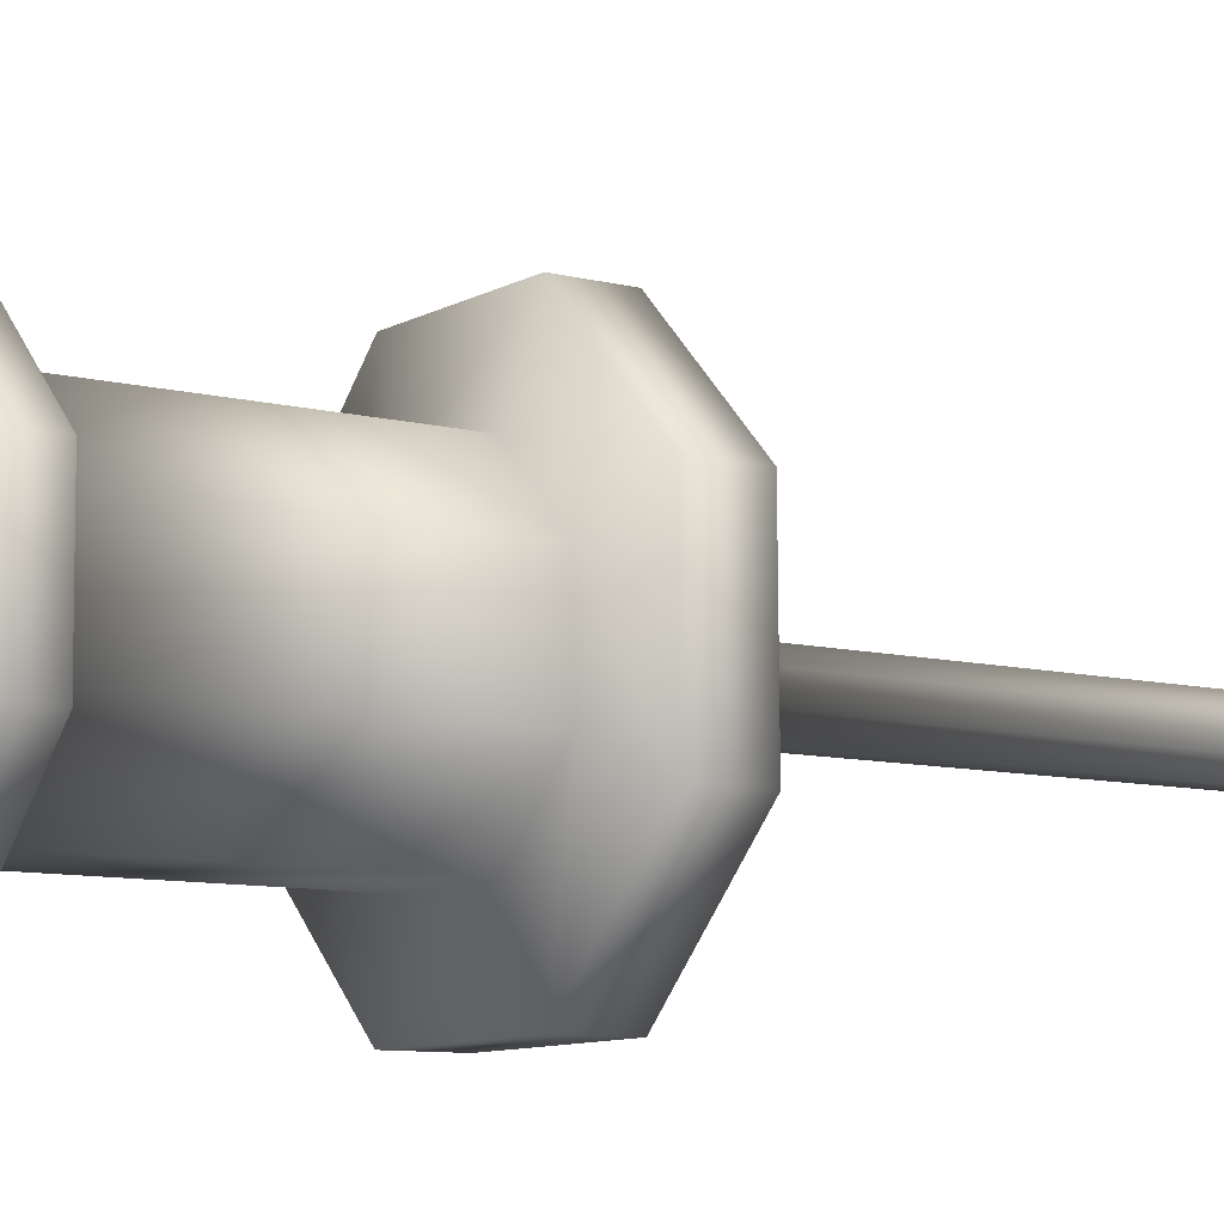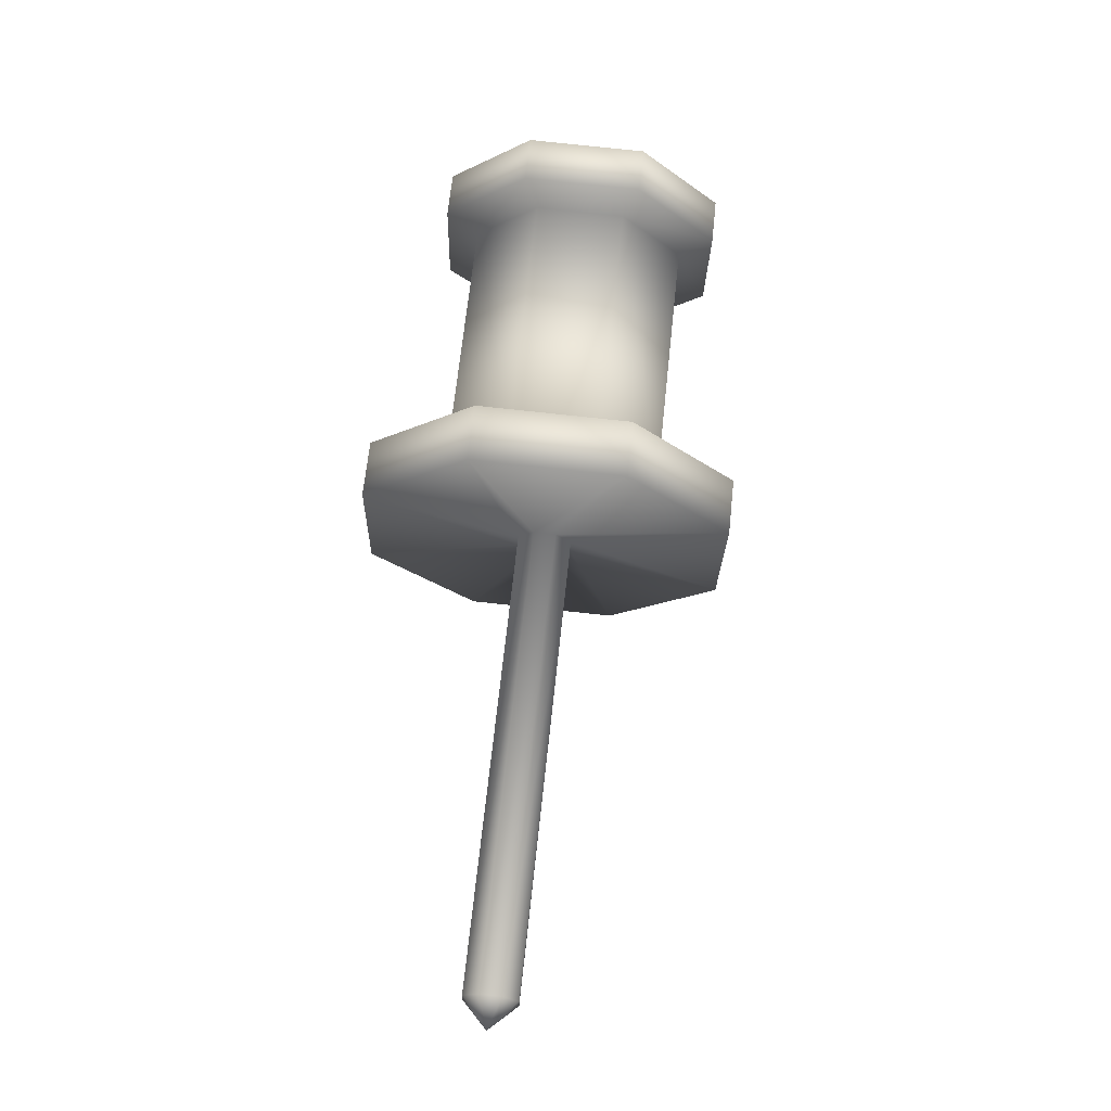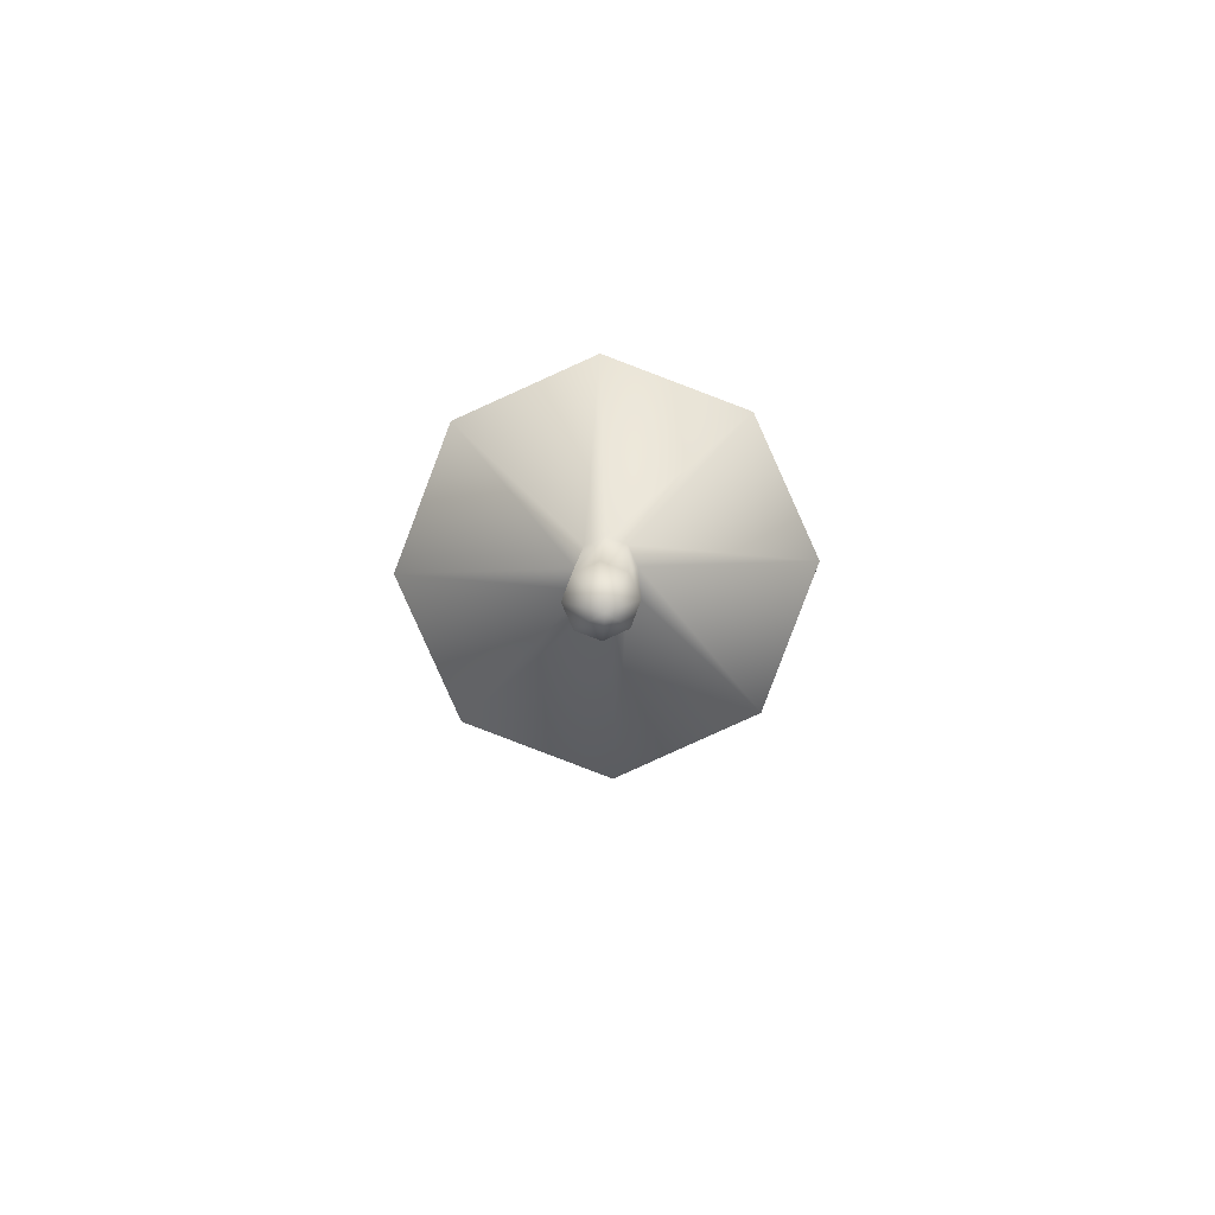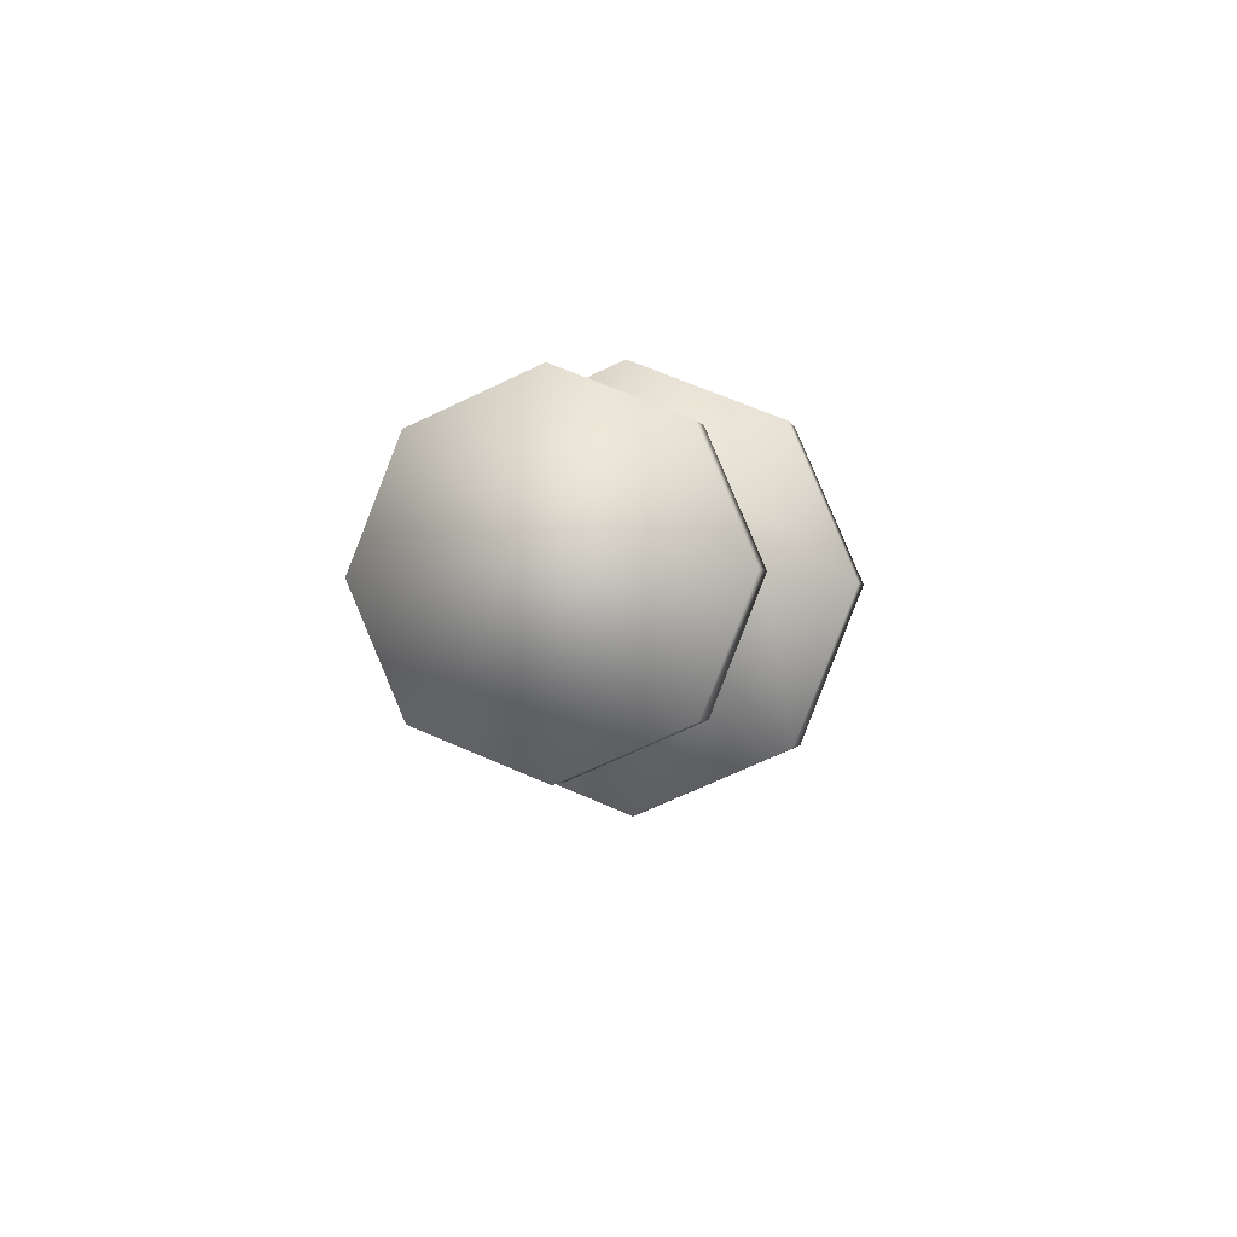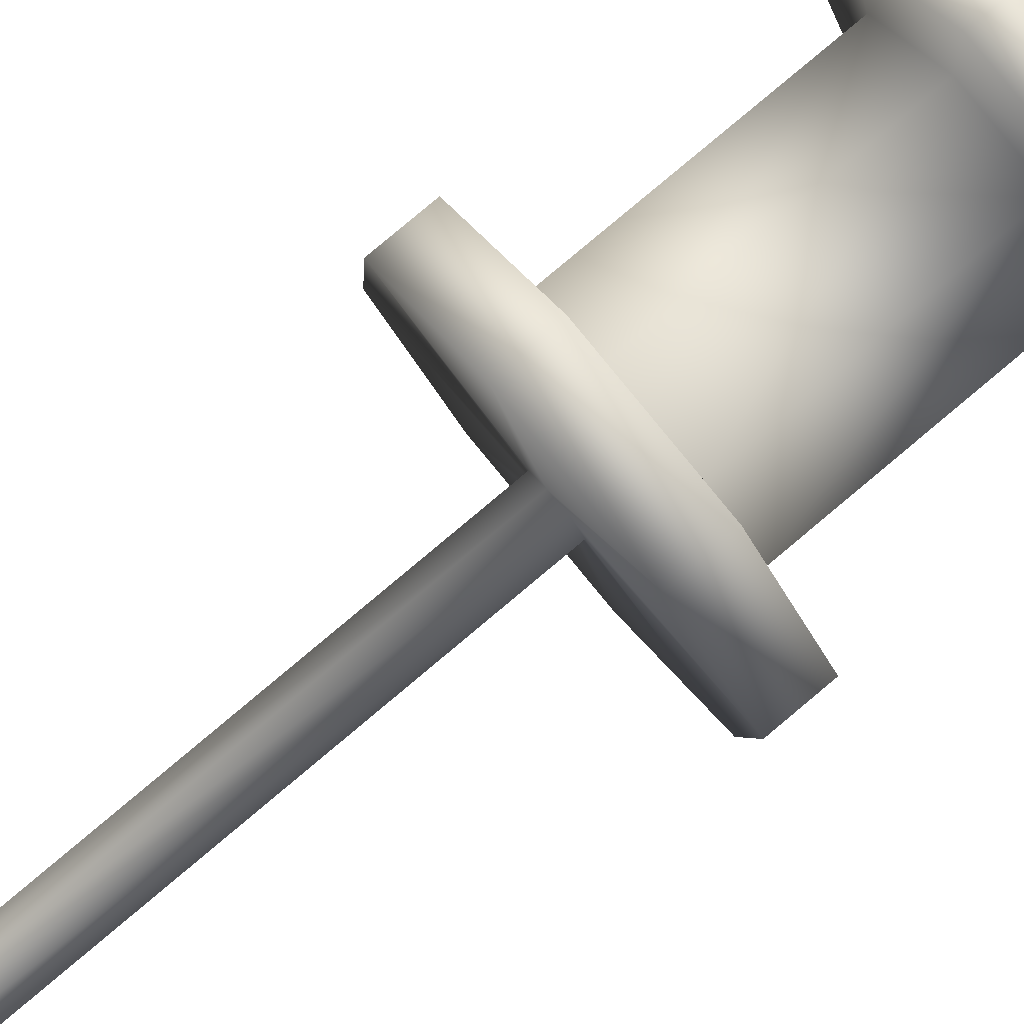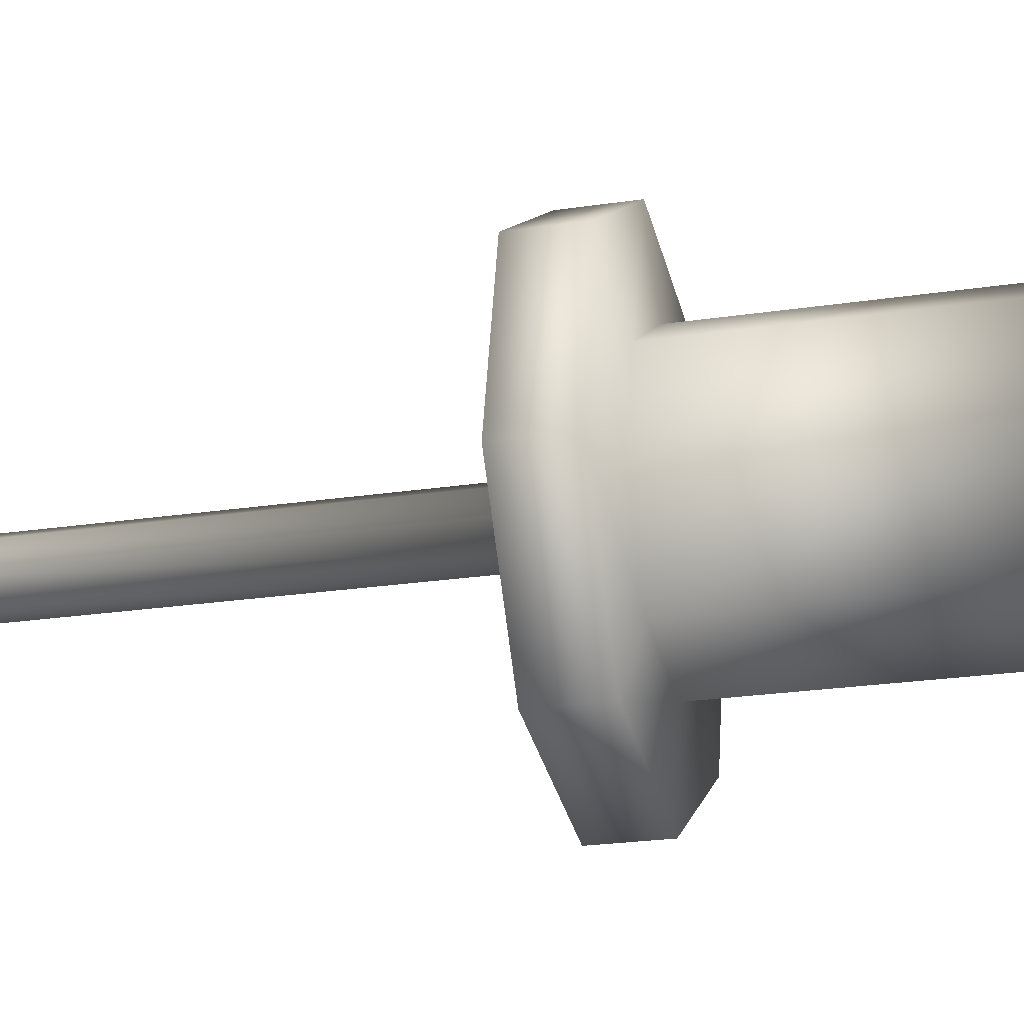
<metadata>
{"format":"obj","ext":"obj","renderer":"f3d","projection":"perspective","resolution":1024,"background":"white","views":[{"elev":17.4,"azim":57.7,"up":"+Y"},{"elev":-36.3,"azim":155.6,"up":"+Z"},{"elev":-71.3,"azim":1.8,"up":"+Z"},{"elev":78.5,"azim":-134.9,"up":"+Z"},{"elev":60.2,"azim":-127.4,"up":"+Y"},{"elev":76.1,"azim":-92.3,"up":"+Y"}]}
</metadata>
<code>
o Cylinder_Cylinder.001
v -1.259 0.6629 0.0557
v -1.259 0.6702 0.08345
v -1.25 0.6593 0.05663
v -1.25 0.6666 0.08439
v -1.246 0.6507 0.05888
v -1.246 0.658 0.08664
v -1.25 0.6422 0.06114
v -1.25 0.6494 0.08889
v -1.259 0.6386 0.06207
v -1.259 0.6459 0.08983
v -1.268 0.6422 0.06114
v -1.268 0.6494 0.08889
v -1.271 0.6507 0.05888
v -1.271 0.658 0.08664
v -1.268 0.6593 0.05663
v -1.268 0.6666 0.08439
v -1.247 0.6696 0.085
v -1.259 0.6743 0.08377
v -1.242 0.6584 0.08795
v -1.247 0.6471 0.09091
v -1.259 0.6425 0.09213
v -1.27 0.6471 0.09091
v -1.275 0.6584 0.08795
v -1.27 0.6696 0.085
v -1.247 0.6709 0.08984
v -1.259 0.6756 0.08862
v -1.242 0.6596 0.0928
v -1.247 0.6484 0.09575
v -1.259 0.6437 0.09698
v -1.27 0.6484 0.09575
v -1.275 0.6596 0.0928
v -1.27 0.6709 0.08984
v -1.259 0.6711 0.05289
v -1.244 0.6651 0.05448
v -1.238 0.6506 0.05829
v -1.244 0.6361 0.06211
v -1.259 0.63 0.06369
v -1.274 0.6361 0.06211
v -1.28 0.6506 0.05829
v -1.274 0.6651 0.05448
v -1.259 0.652 0.05154
v -1.257 0.6511 0.05177
v -1.256 0.649 0.05233
v -1.257 0.6469 0.05289
v -1.259 0.646 0.05312
v -1.261 0.6469 0.05289
v -1.262 0.649 0.05233
v -1.261 0.6511 0.05177
v -1.259 0.6696 0.04693
v -1.244 0.6635 0.04851
v -1.238 0.649 0.05233
v -1.244 0.6345 0.05615
v -1.259 0.6285 0.05773
v -1.274 0.6345 0.05615
v -1.28 0.649 0.05233
v -1.274 0.6635 0.04851
v -1.259 0.6393 0.002919
v -1.257 0.6384 0.003151
v -1.256 0.6362 0.003711
v -1.257 0.6341 0.004272
v -1.259 0.6332 0.004504
v -1.261 0.6341 0.004272
v -1.262 0.6362 0.003711
v -1.261 0.6384 0.003151
v -1.258 0.6361 0.000484
f 42 43 59 58
f 64 57 65
f 47 48 64 63
f 45 46 62 61
f 43 44 60 59
f 41 42 58 57
f 48 41 57 64
f 46 47 63 62
f 44 45 61 60
f 62 63 65
f 60 61 65
f 58 59 65
f 63 64 65
f 61 62 65
f 59 60 65
f 57 58 65
f 1 2 4 3
f 3 4 6 5
f 5 6 8 7
f 7 8 10 9
f 9 10 12 11
f 11 12 14 13
f 2 16 24 18
f 13 14 16 15
f 15 16 2 1
f 7 9 37 36
f 24 23 31 32
f 4 2 18 17
f 8 6 19 20
f 14 12 22 23
f 10 8 20 21
f 16 14 23 24
f 6 4 17 19
f 12 10 21 22
f 25 26 32 31 30 29 28 27
f 22 21 29 30
f 20 19 27 28
f 17 18 26 25
f 18 24 32 26
f 23 22 30 31
f 21 20 28 29
f 19 17 25 27
f 33 34 50 49
f 13 15 40 39
f 3 5 35 34
f 9 11 38 37
f 15 1 33 40
f 1 3 34 33
f 5 7 36 35
f 11 13 39 38
f 40 33 49 56
f 38 39 55 54
f 36 37 53 52
f 34 35 51 50
f 39 40 56 55
f 37 38 54 53
f 35 36 52 51
f 42 41 49 50
f 43 42 50 51
f 44 43 51 52
f 45 44 52 53
f 46 45 53 54
f 47 46 54 55
f 48 47 55 56
f 41 48 56 49

</code>
